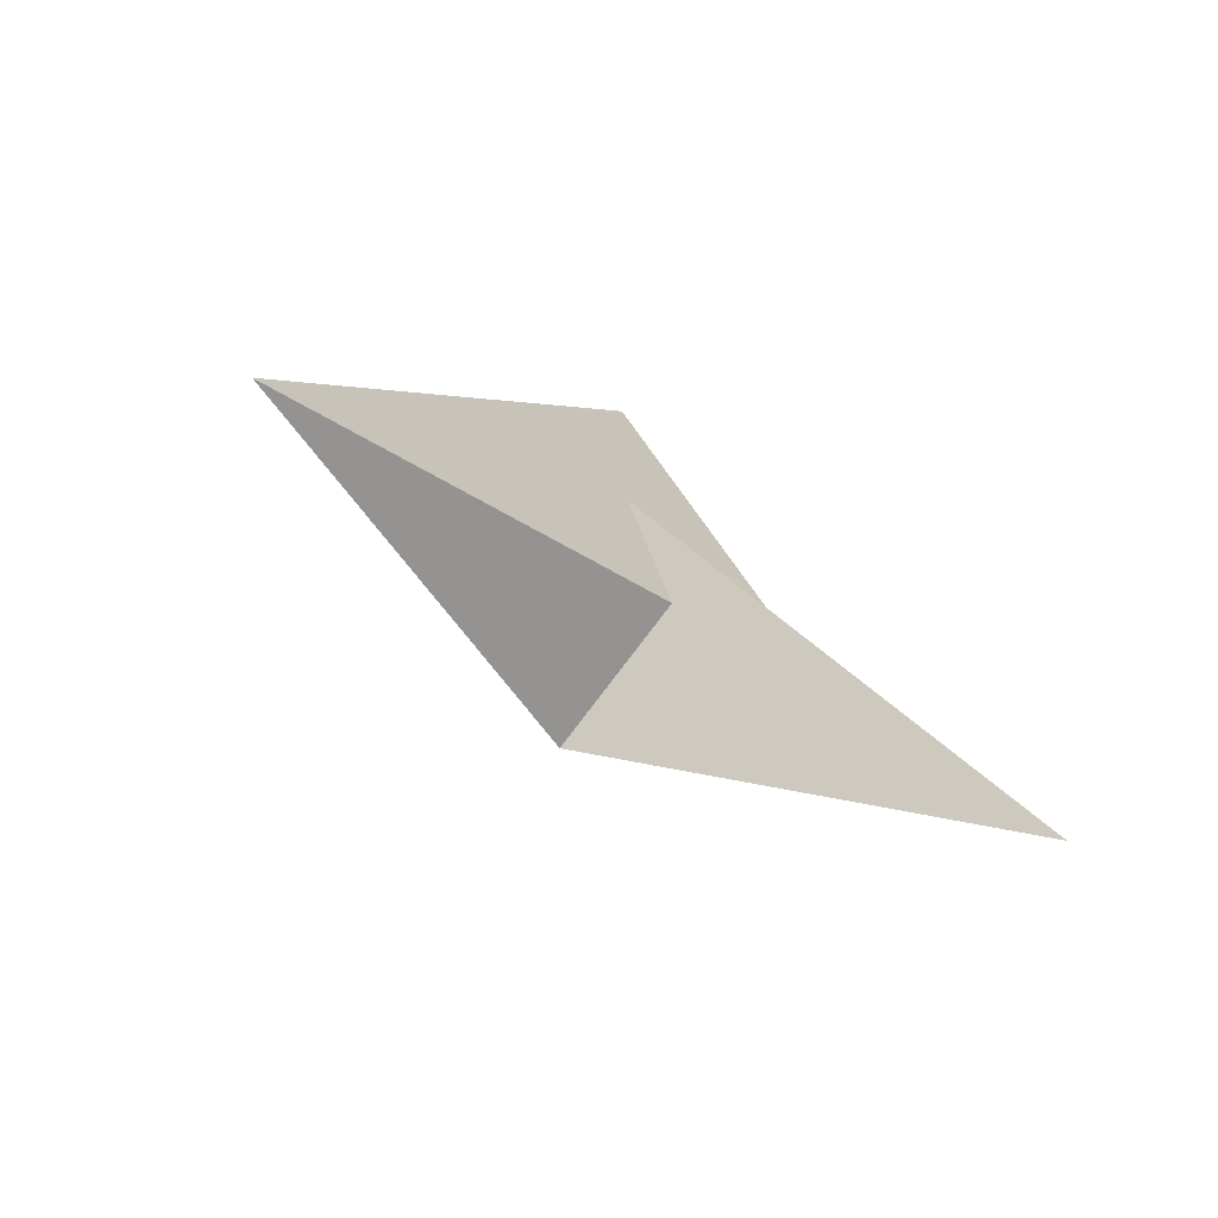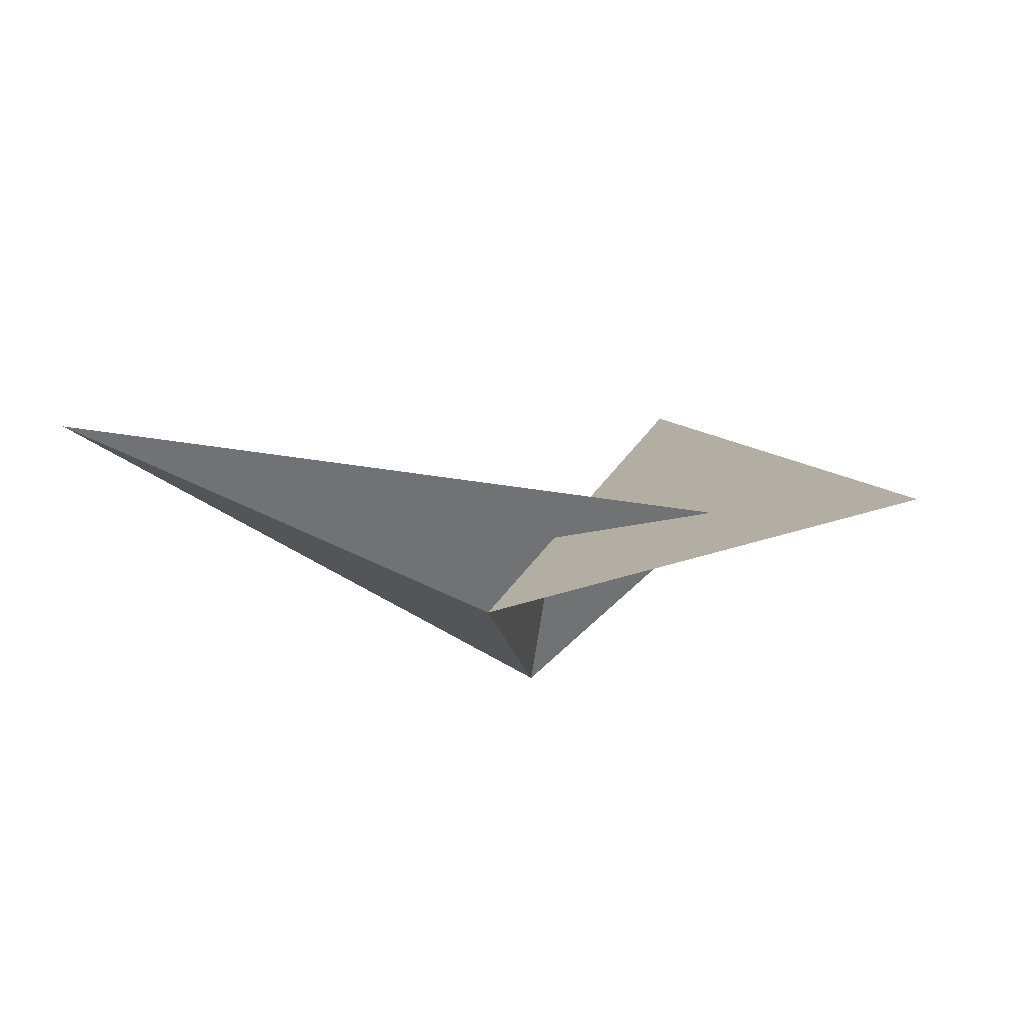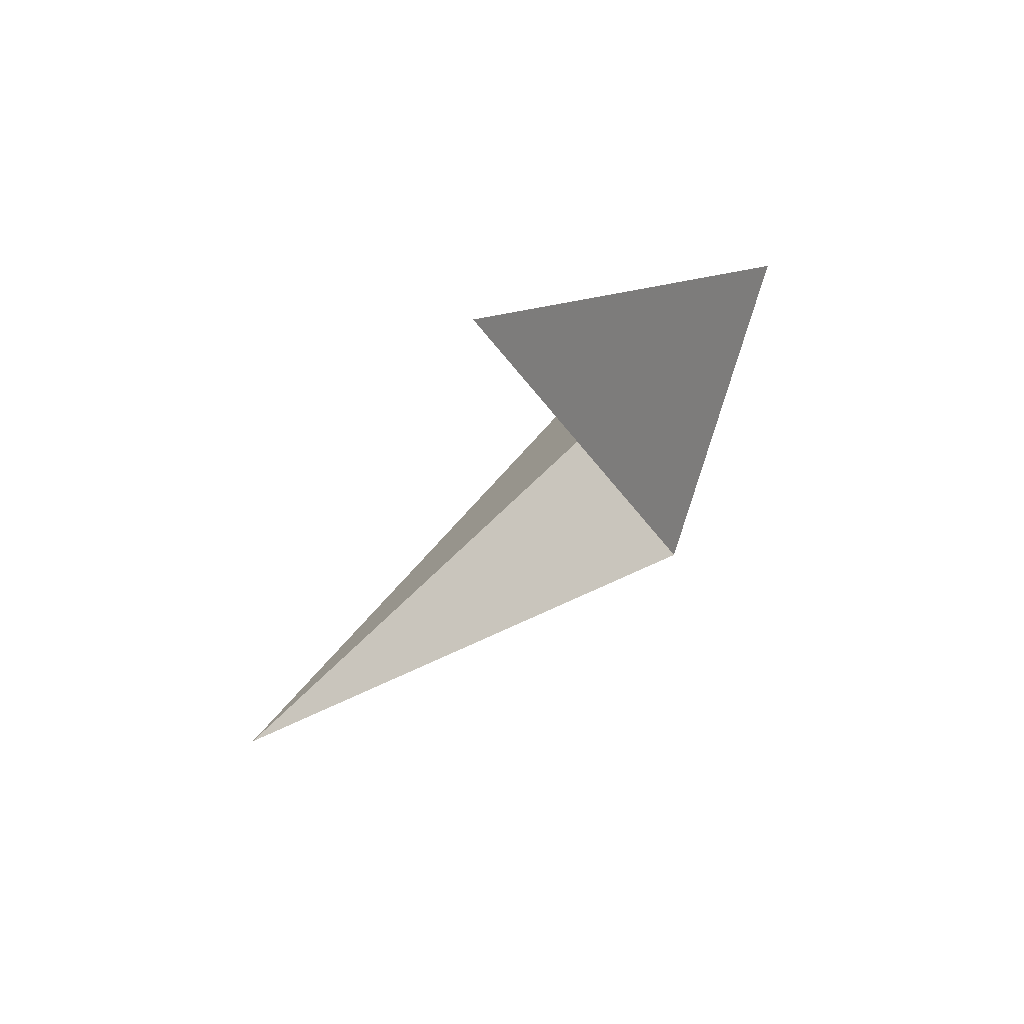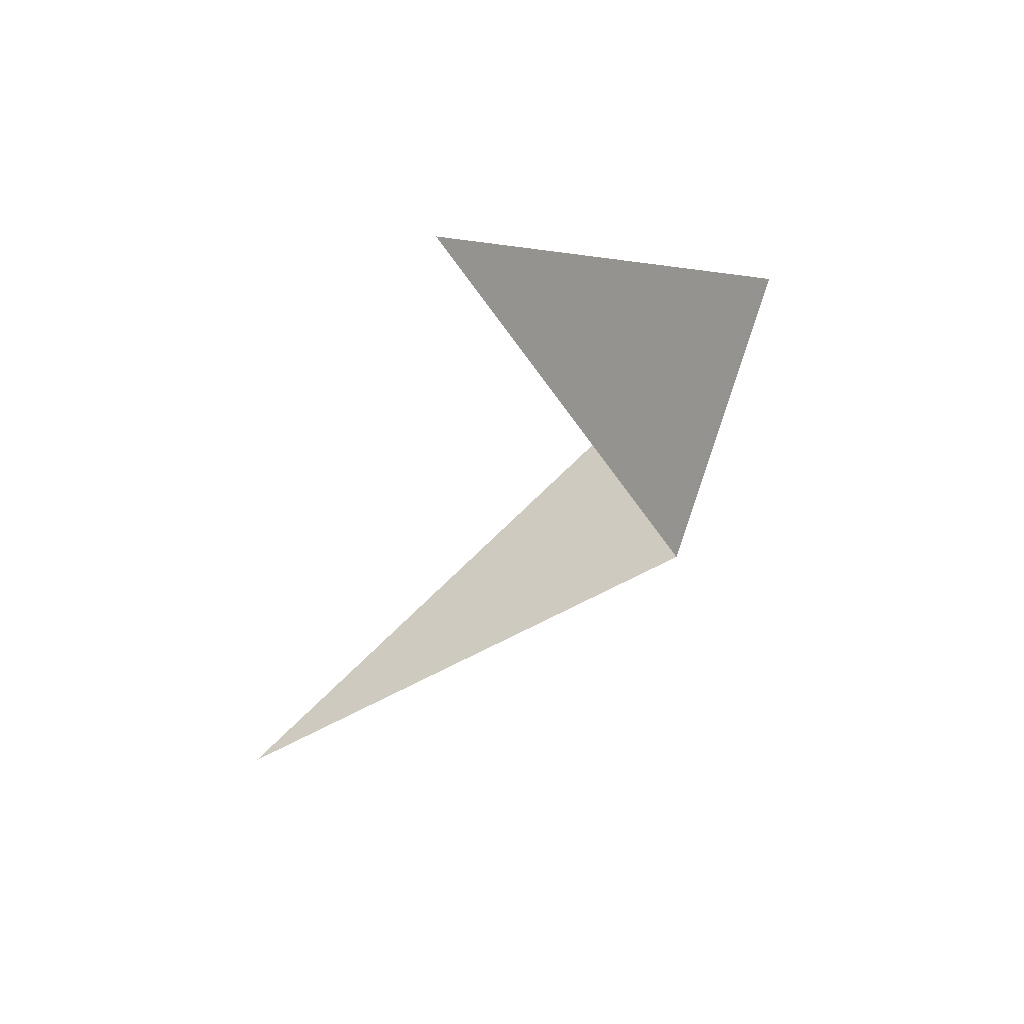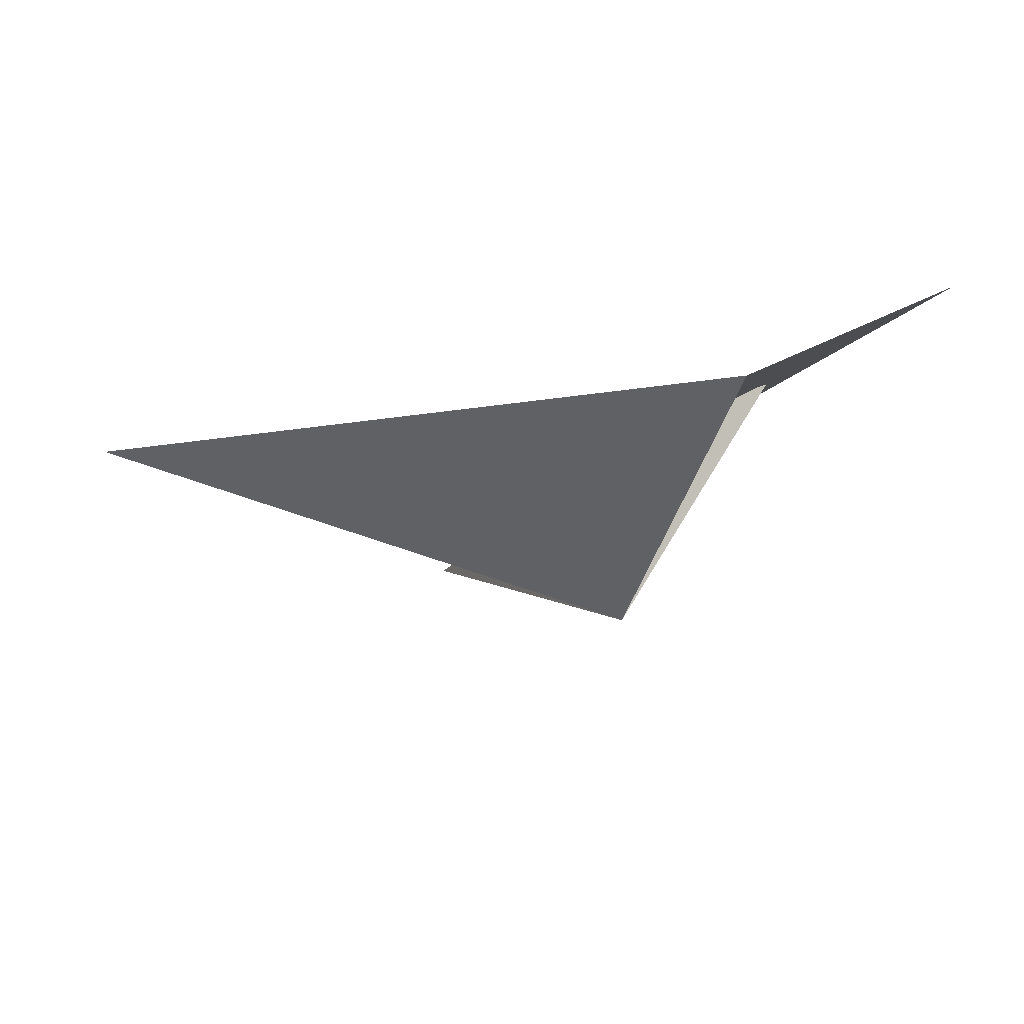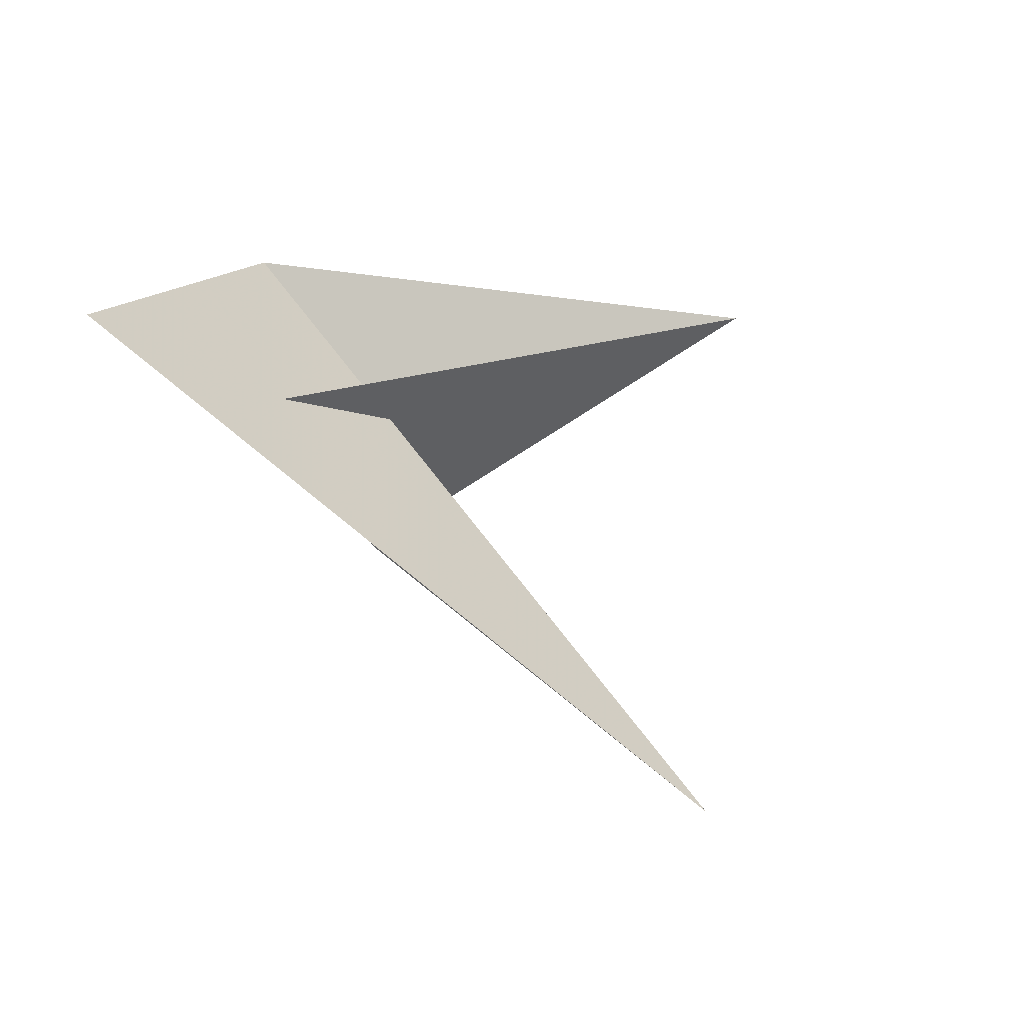
<metadata>
{"format":"obj","ext":"obj","renderer":"f3d","projection":"perspective","resolution":1024,"background":"white","views":[{"elev":46.9,"azim":-115.0,"up":"+Y"},{"elev":-33.5,"azim":16.2,"up":"+Y"},{"elev":4.2,"azim":-93.8,"up":"+Z"},{"elev":-6.0,"azim":-89.4,"up":"+Z"},{"elev":31.4,"azim":-37.7,"up":"+Z"},{"elev":6.8,"azim":120.5,"up":"+Z"}]}
</metadata>
<code>
v -0.00341 0.1303 0.02175
v -0.08172 0.1525 0.02966
v -0.03054 0.1248 0.001098
v -0.0249 0.1121 0.03756
v -0.01841 0.1784 -0.02422
v 0.01907 0.1214 0.03197
f 1 2 3
f 2 3 4
f 3 4 5
f 4 5 6

</code>
